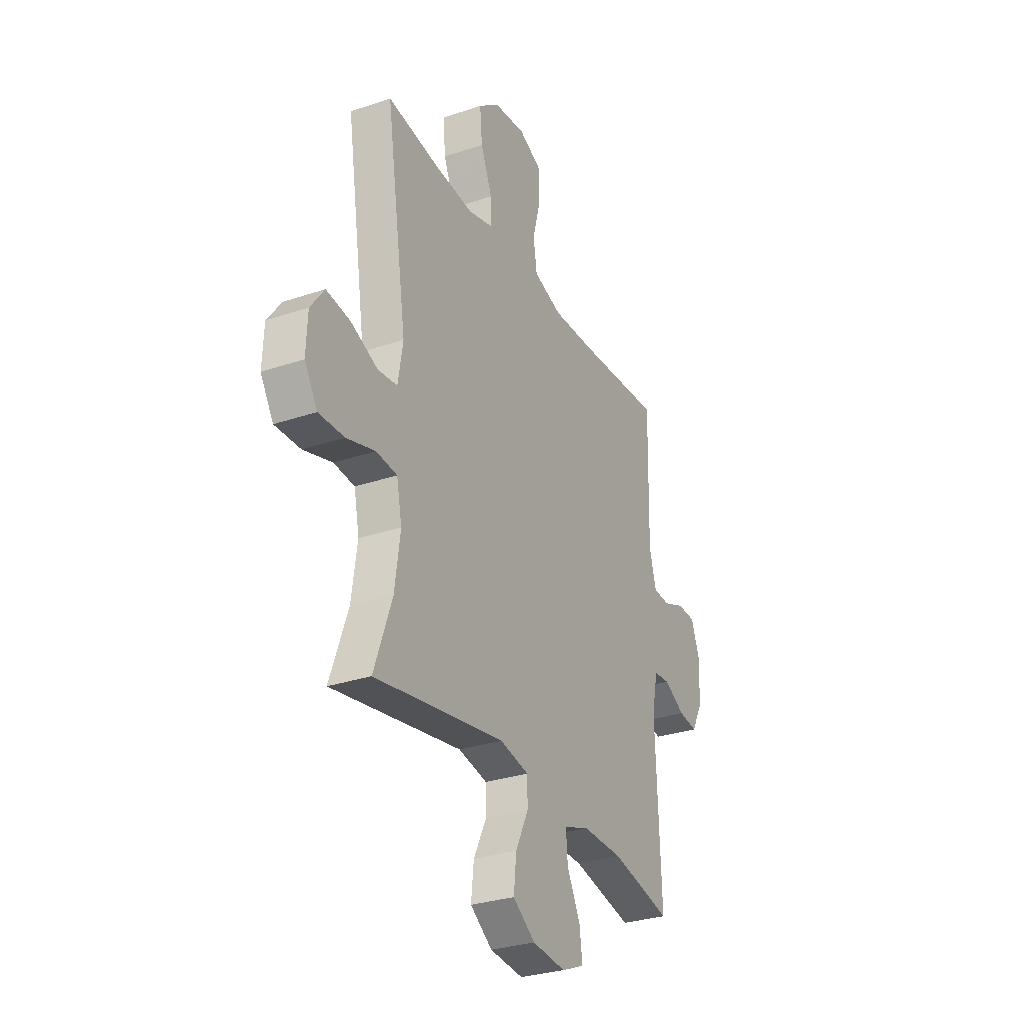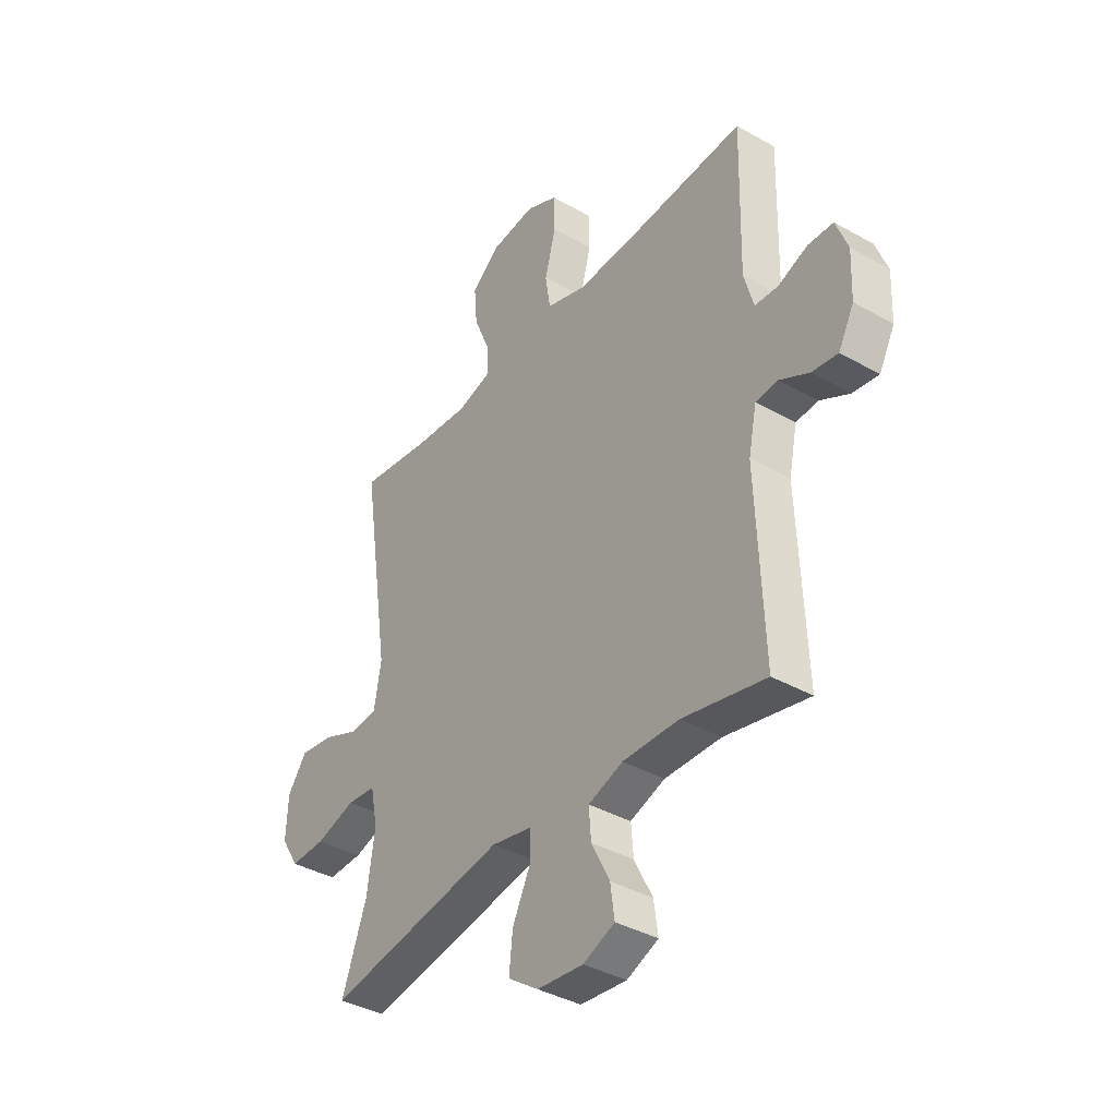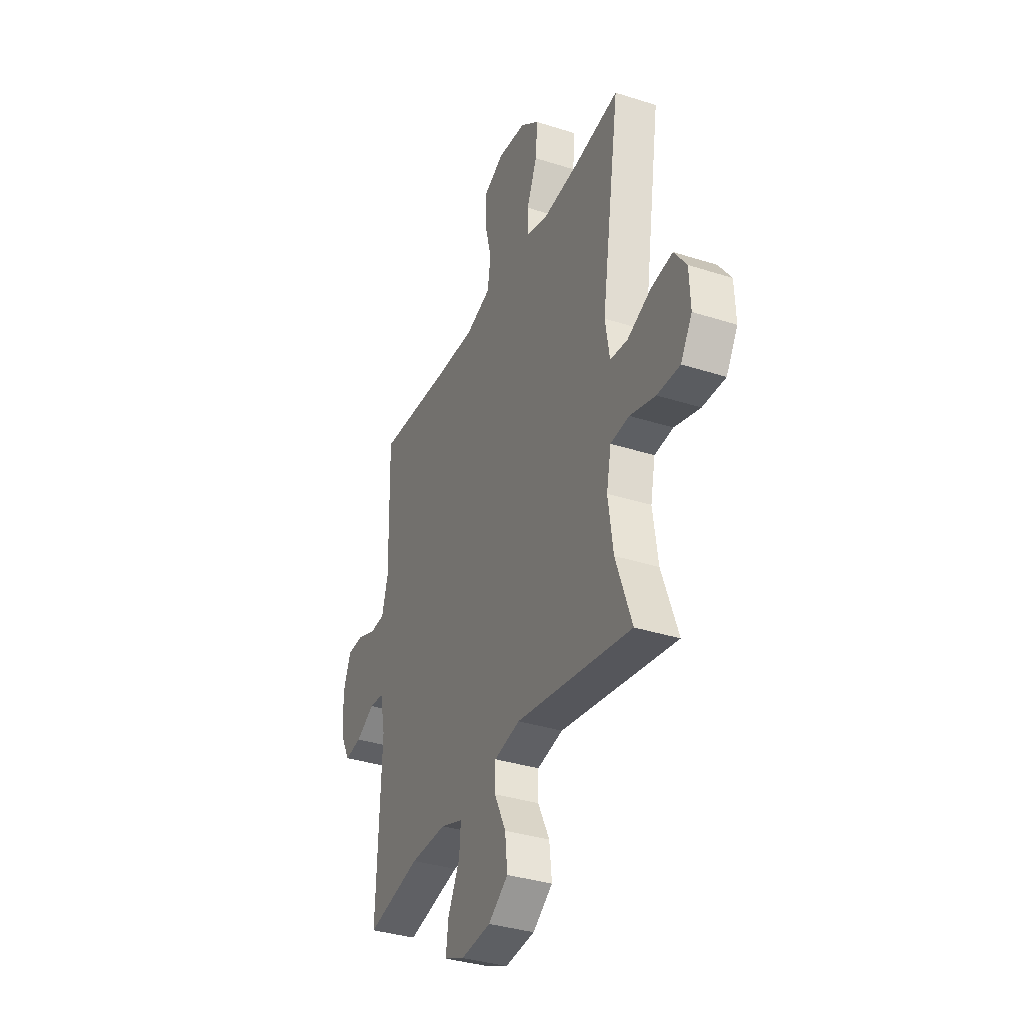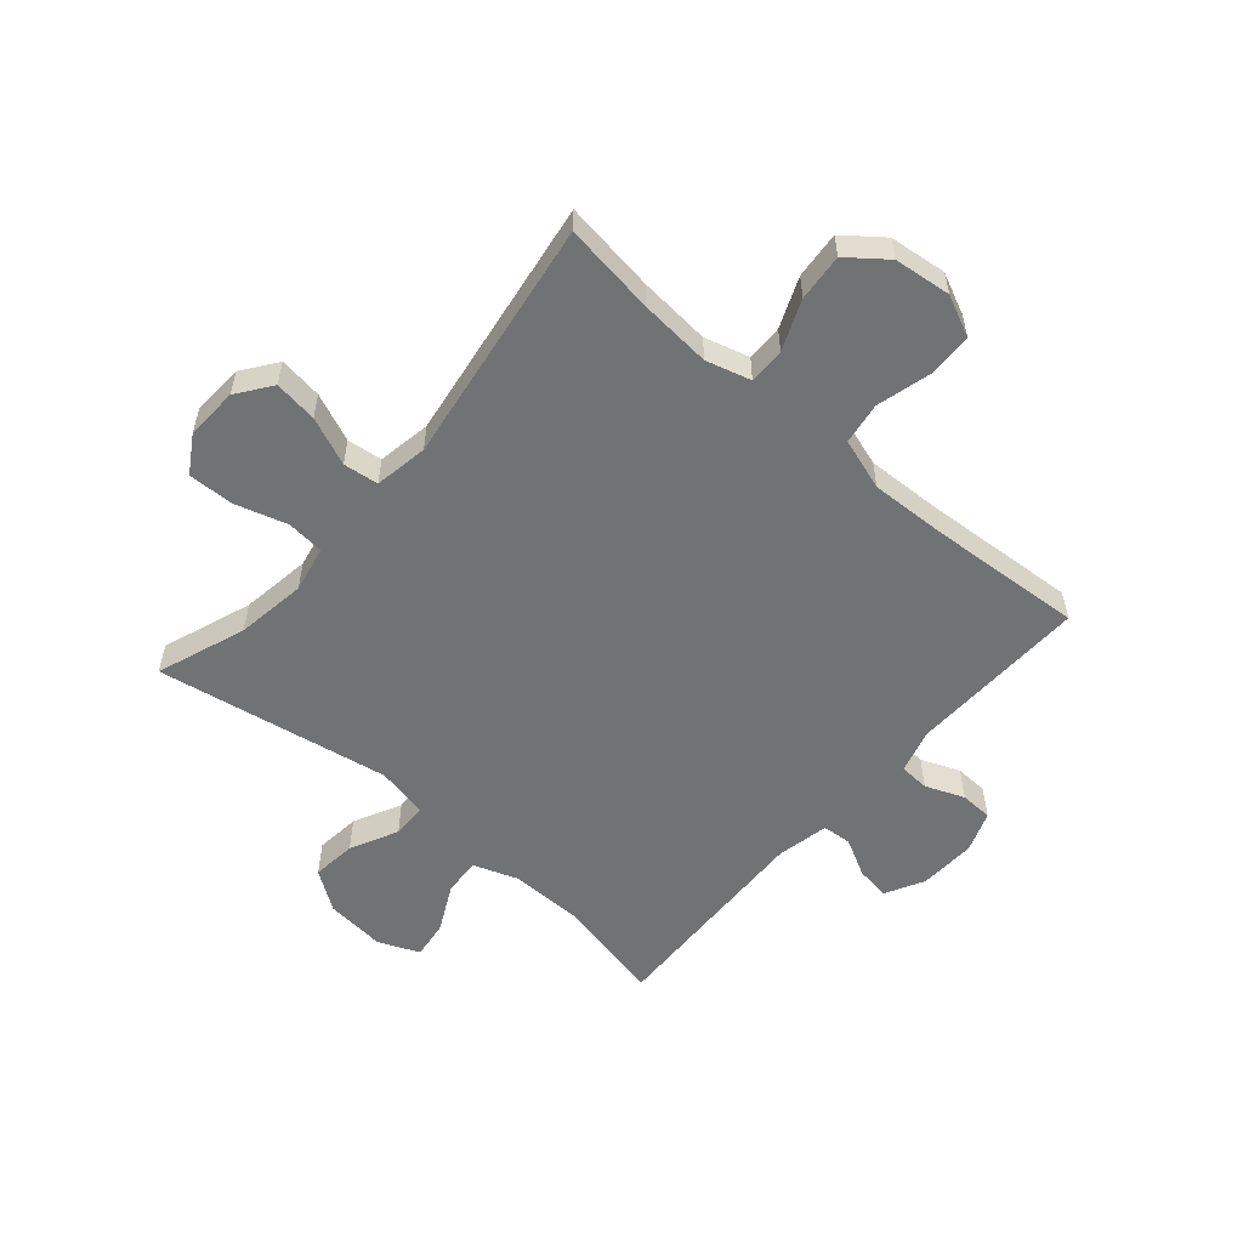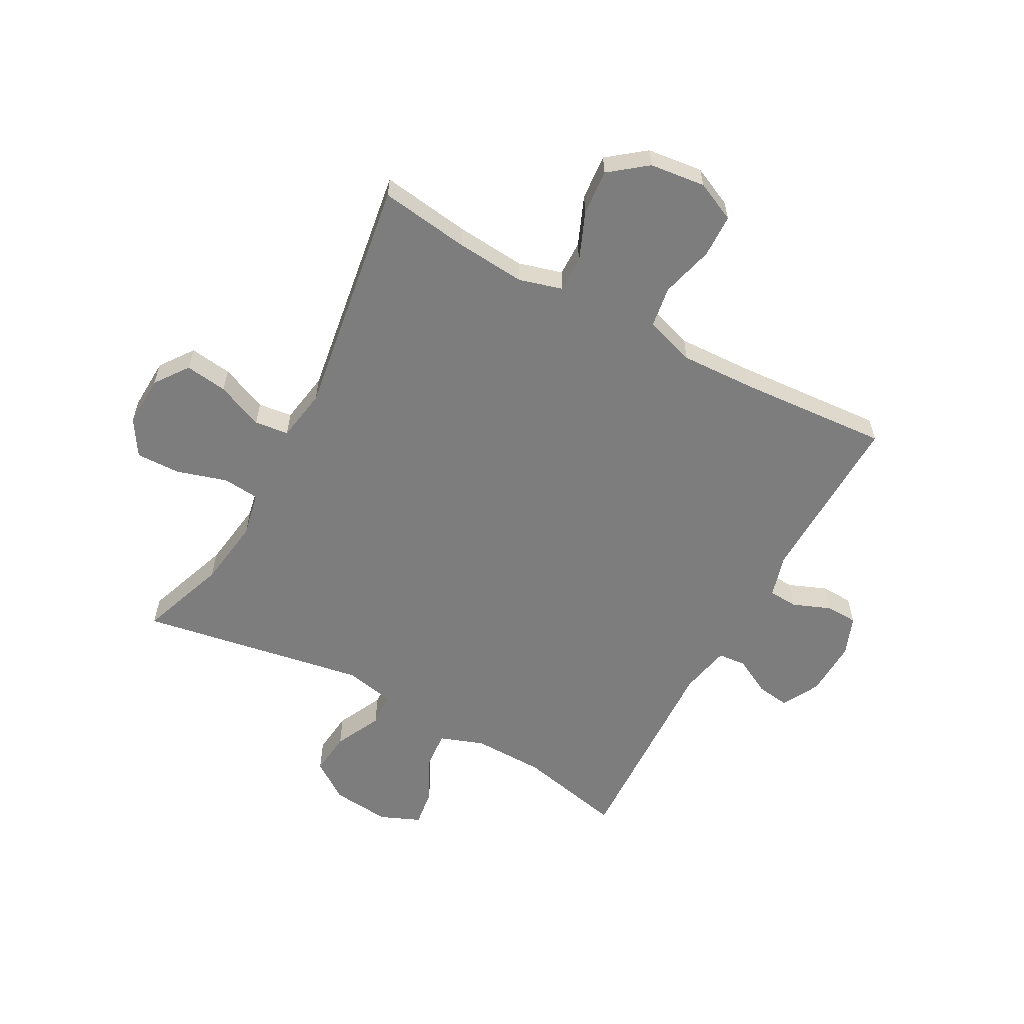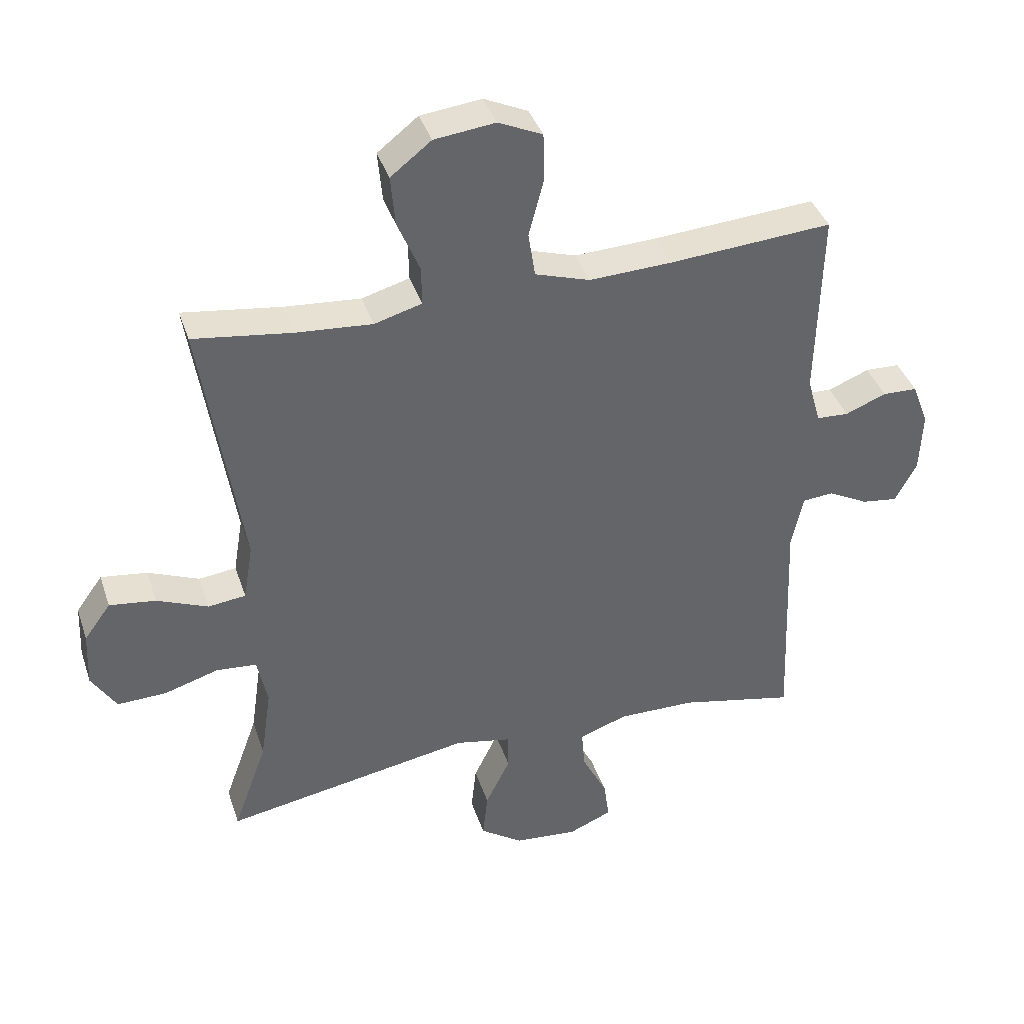
<metadata>
{"format":"obj","ext":"obj","renderer":"f3d","projection":"perspective","resolution":1024,"background":"white","views":[{"elev":-30.2,"azim":-63.8,"up":"+Z"},{"elev":-38.5,"azim":54.4,"up":"+Z"},{"elev":-35.4,"azim":-113.0,"up":"+Z"},{"elev":-55.4,"azim":-40.9,"up":"+Y"},{"elev":-59.2,"azim":-28.5,"up":"+Y"},{"elev":39.3,"azim":-17.7,"up":"+Z"}]}
</metadata>
<code>
v 0.5 0.07 0.5
v 0.493 0.07 0.199
v 0.514 0.07 0.124
v 0.565 0.07 0.121
v 0.63 0.07 0.147
v 0.685 0.07 0.145
v 0.711 0.07 0.076
v 0.707 0.07 -0.021
v 0.673 0.07 -0.085
v 0.616 0.07 -0.077
v 0.552 0.07 -0.043
v 0.503 0.07 -0.047
v 0.485 0.07 -0.134
v 0.5 0.07 -0.5
v 0.317 0.07 -0.46
v 0.194 0.07 -0.458
v 0.118 0.07 -0.485
v 0.123 0.07 -0.548
v 0.163 0.07 -0.627
v 0.172 0.07 -0.692
v 0.103 0.07 -0.721
v 0.002 0.07 -0.711
v -0.065 0.07 -0.664
v -0.057 0.07 -0.589
v -0.018 0.07 -0.509
v -0.019 0.07 -0.45
v -0.107 0.07 -0.432
v -0.5 0.07 -0.5
v -0.446 0.07 -0.35
v -0.429 0.07 -0.232
v -0.445 0.07 -0.154
v -0.508 0.07 -0.148
v -0.595 0.07 -0.174
v -0.672 0.07 -0.176
v -0.711 0.07 -0.113
v -0.707 0.07 -0.025
v -0.665 0.07 0.033
v -0.592 0.07 0.023
v -0.511 0.07 -0.011
v -0.452 0.07 -0.004
v -0.437 0.07 0.086
v -0.5 0.07 0.5
v -0.345 0.07 0.478
v -0.225 0.07 0.468
v -0.15 0.07 0.489
v -0.151 0.07 0.55
v -0.186 0.07 0.634
v -0.193 0.07 0.713
v -0.129 0.07 0.763
v -0.033 0.07 0.774
v 0.036 0.07 0.742
v 0.038 0.07 0.667
v 0.014 0.07 0.576
v 0.025 0.07 0.505
v 0.112 0.07 0.477
v 0.241 0.07 0.482
v 0.5 0 0.5
v 0.493 0 0.199
v 0.514 0 0.124
v 0.565 0 0.121
v 0.63 0 0.147
v 0.685 0 0.145
v 0.711 0 0.076
v 0.707 0 -0.021
v 0.673 0 -0.085
v 0.616 0 -0.077
v 0.552 0 -0.043
v 0.503 0 -0.047
v 0.485 0 -0.134
v 0.5 0 -0.5
v 0.317 0 -0.46
v 0.194 0 -0.458
v 0.118 0 -0.485
v 0.123 0 -0.548
v 0.163 0 -0.627
v 0.172 0 -0.692
v 0.103 0 -0.721
v 0.002 0 -0.711
v -0.065 0 -0.664
v -0.057 0 -0.589
v -0.018 0 -0.509
v -0.019 0 -0.45
v -0.107 0 -0.432
v -0.5 0 -0.5
v -0.446 0 -0.35
v -0.429 0 -0.232
v -0.445 0 -0.154
v -0.508 0 -0.148
v -0.595 0 -0.174
v -0.672 0 -0.176
v -0.711 0 -0.113
v -0.707 0 -0.025
v -0.665 0 0.033
v -0.592 0 0.023
v -0.511 0 -0.011
v -0.452 0 -0.004
v -0.437 0 0.086
v -0.5 0 0.5
v -0.345 0 0.478
v -0.225 0 0.468
v -0.15 0 0.489
v -0.151 0 0.55
v -0.186 0 0.634
v -0.193 0 0.713
v -0.129 0 0.763
v -0.033 0 0.774
v 0.036 0 0.742
v 0.038 0 0.667
v 0.014 0 0.576
v 0.025 0 0.505
v 0.112 0 0.477
v 0.241 0 0.482
f 50 51 52 53
f 50 53 54
f 49 50 54
f 46 47 48 49
f 45 46 49 54
f 44 45 54 55
f 41 42 43
f 40 41 43 44
f 36 37 38 39
f 34 35 36 39
f 32 33 34 39
f 31 32 39 40
f 30 31 40 44
f 27 28 29
f 26 27 29 30
f 22 23 24 25
f 22 25 26
f 21 22 26
f 18 19 20 21
f 17 18 21 26
f 16 17 26 30
f 13 14 15
f 12 13 15 16
f 8 9 10 11
f 8 11 12
f 7 8 12
f 4 5 6 7
f 3 4 7 12
f 2 3 12 16
f 56 1 2 16
f 16 30 44 55
f 16 55 56
f 109 108 107 106
f 110 109 106
f 110 106 105
f 105 104 103 102
f 110 105 102 101
f 111 110 101 100
f 99 98 97
f 100 99 97 96
f 95 94 93 92
f 95 92 91 90
f 95 90 89 88
f 96 95 88 87
f 100 96 87 86
f 85 84 83
f 86 85 83 82
f 81 80 79 78
f 82 81 78
f 82 78 77
f 77 76 75 74
f 82 77 74 73
f 86 82 73 72
f 71 70 69
f 72 71 69 68
f 67 66 65 64
f 68 67 64
f 68 64 63
f 63 62 61 60
f 68 63 60 59
f 72 68 59 58
f 72 58 57 112
f 111 100 86 72
f 112 111 72
f 1 57 58 2
f 2 58 59 3
f 3 59 60 4
f 4 60 61 5
f 5 61 62 6
f 6 62 63 7
f 7 63 64 8
f 8 64 65 9
f 9 65 66 10
f 10 66 67 11
f 11 67 68 12
f 12 68 69 13
f 13 69 70 14
f 14 70 71 15
f 15 71 72 16
f 16 72 73 17
f 17 73 74 18
f 18 74 75 19
f 19 75 76 20
f 20 76 77 21
f 21 77 78 22
f 22 78 79 23
f 23 79 80 24
f 24 80 81 25
f 25 81 82 26
f 26 82 83 27
f 27 83 84 28
f 28 84 85 29
f 29 85 86 30
f 30 86 87 31
f 31 87 88 32
f 32 88 89 33
f 33 89 90 34
f 34 90 91 35
f 35 91 92 36
f 36 92 93 37
f 37 93 94 38
f 38 94 95 39
f 39 95 96 40
f 40 96 97 41
f 41 97 98 42
f 42 98 99 43
f 43 99 100 44
f 44 100 101 45
f 45 101 102 46
f 46 102 103 47
f 47 103 104 48
f 48 104 105 49
f 49 105 106 50
f 50 106 107 51
f 51 107 108 52
f 52 108 109 53
f 53 109 110 54
f 54 110 111 55
f 55 111 112 56
f 56 112 57 1

</code>
